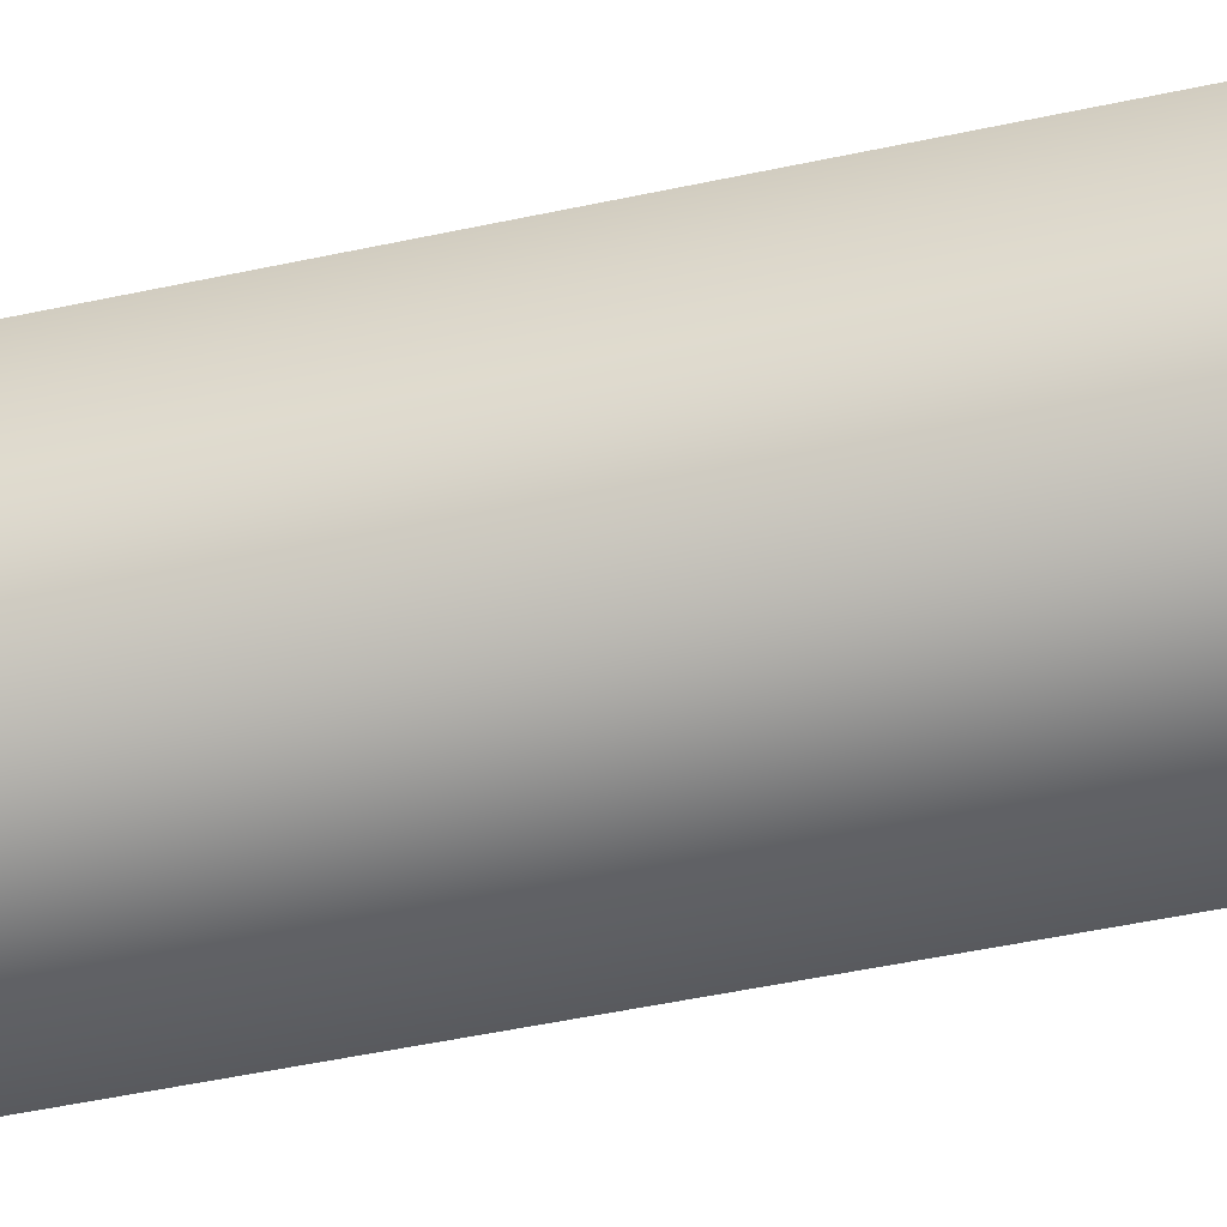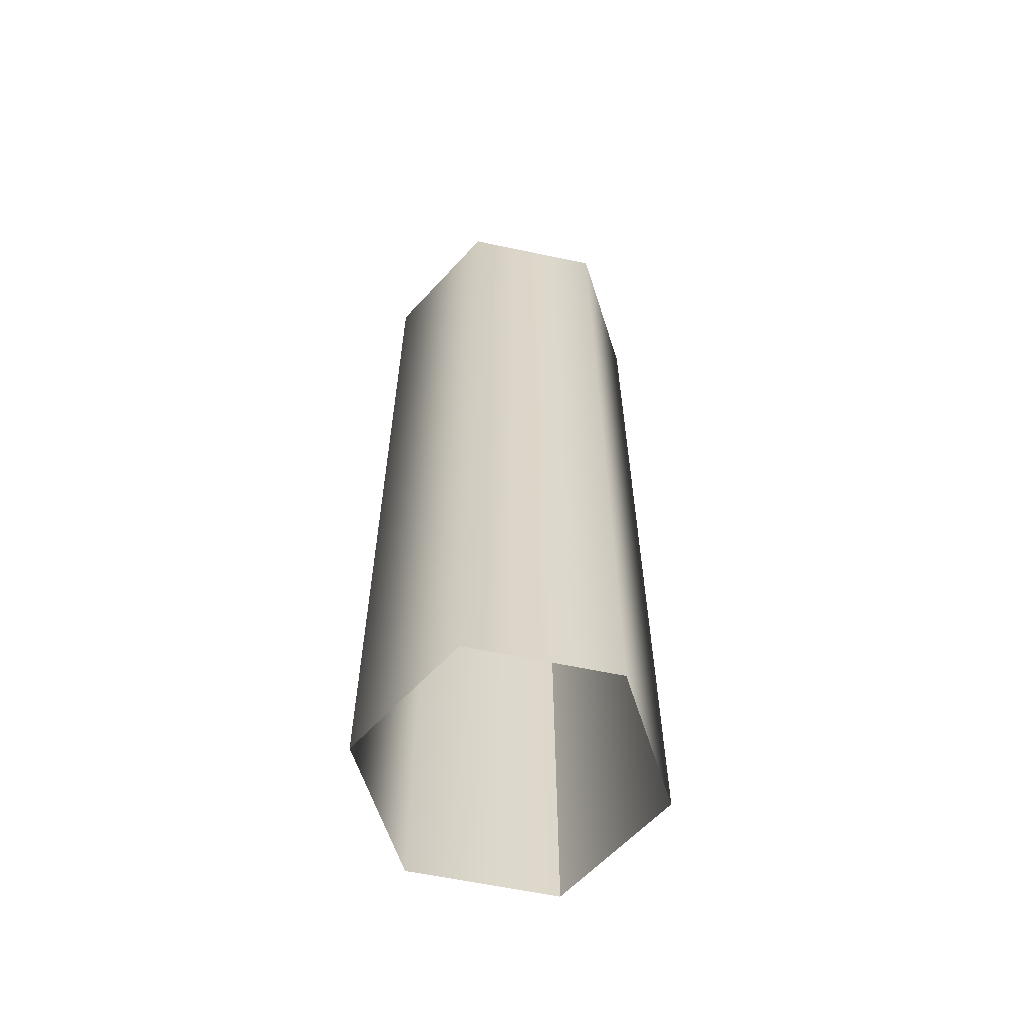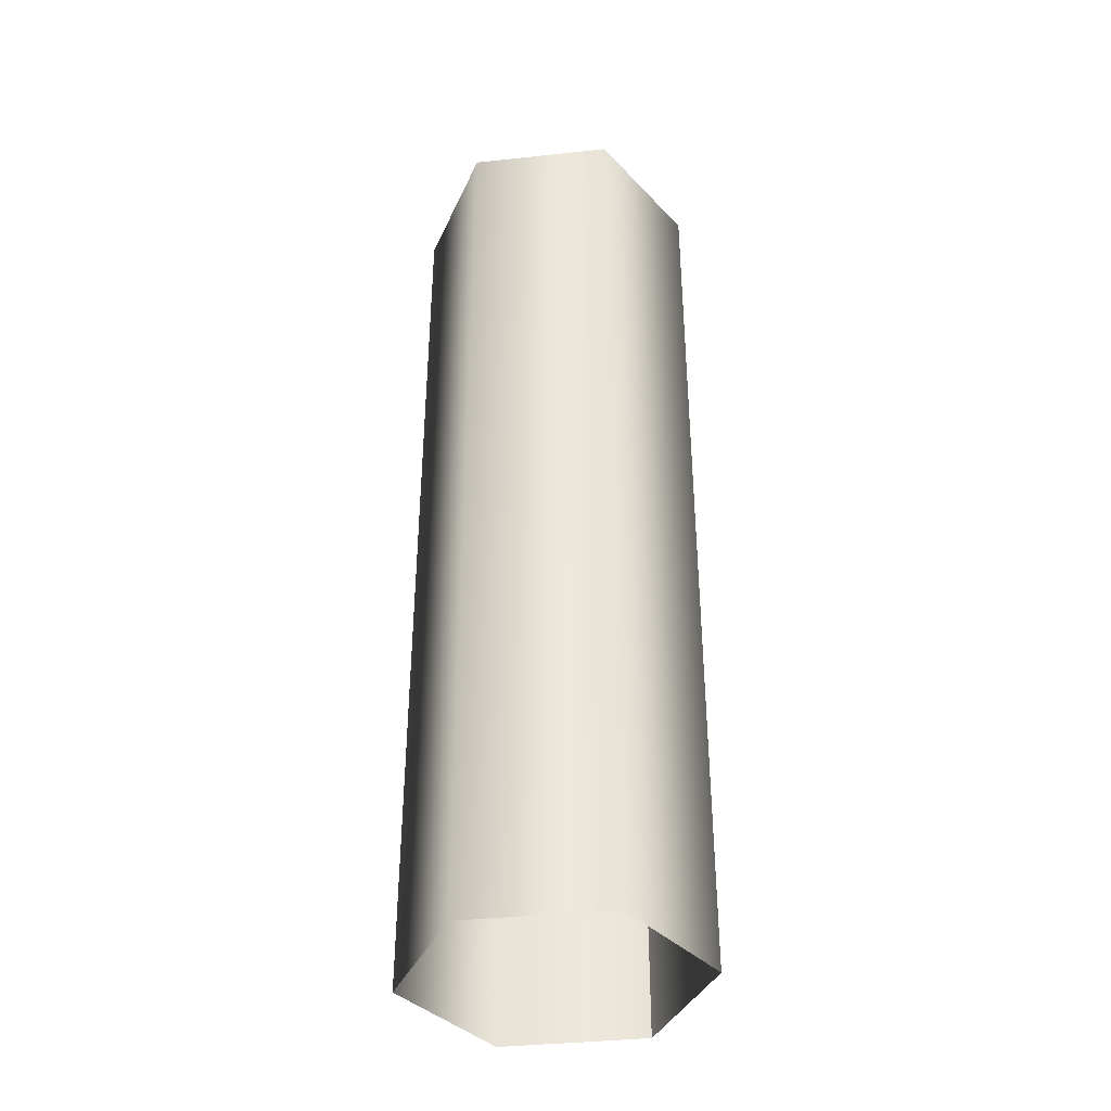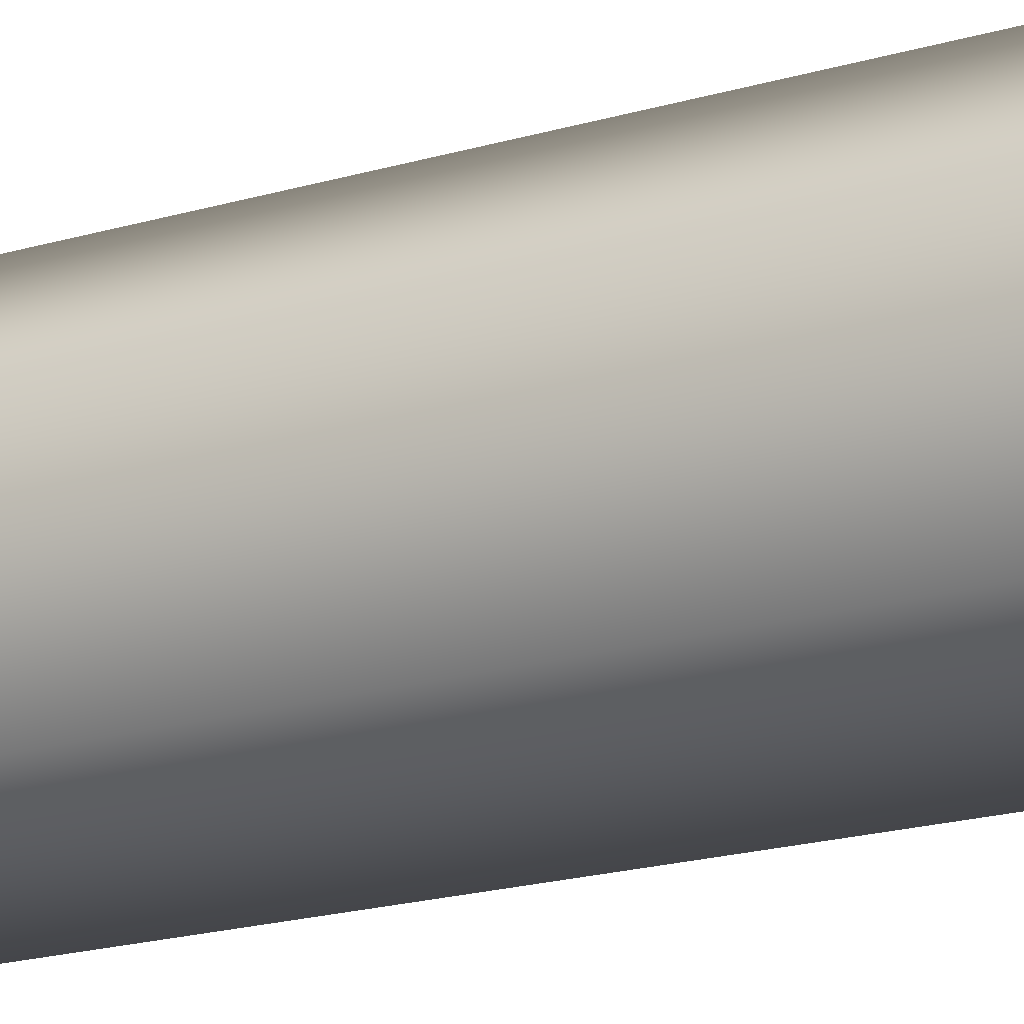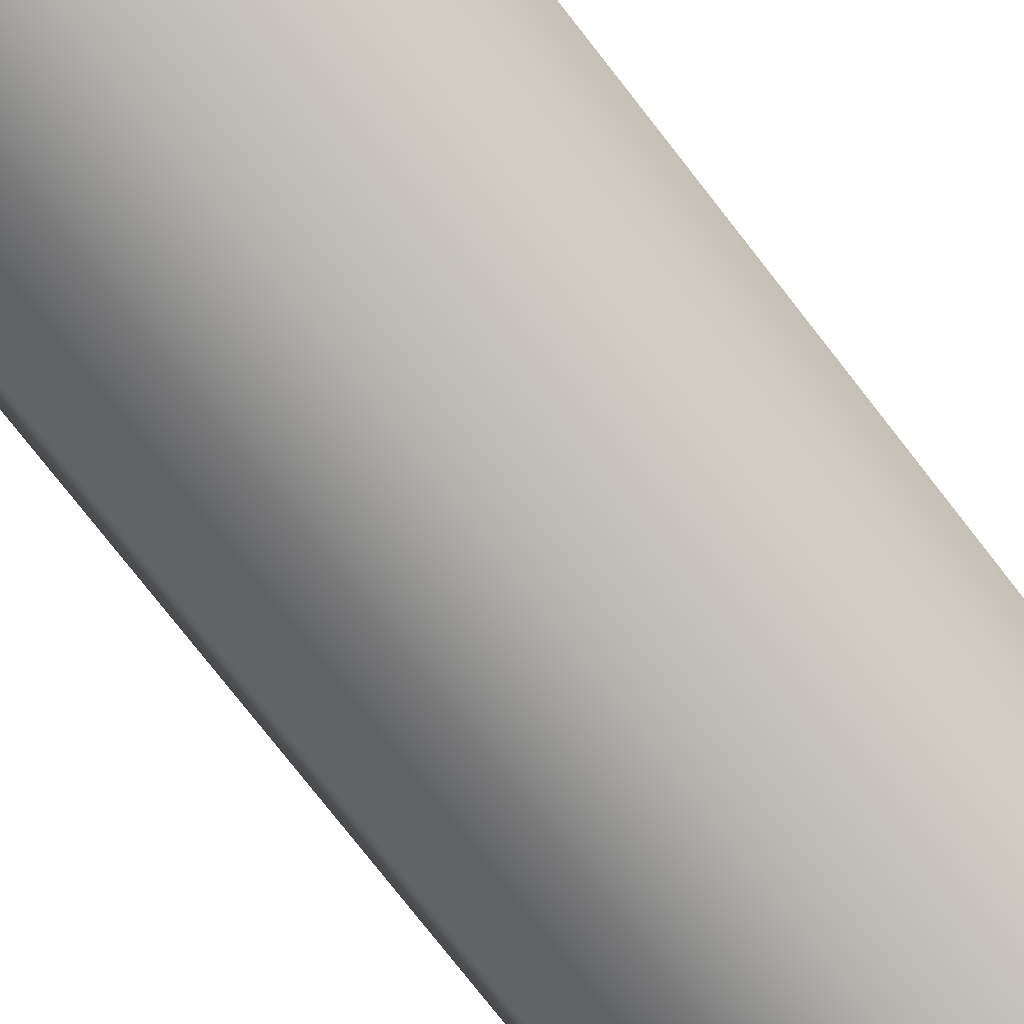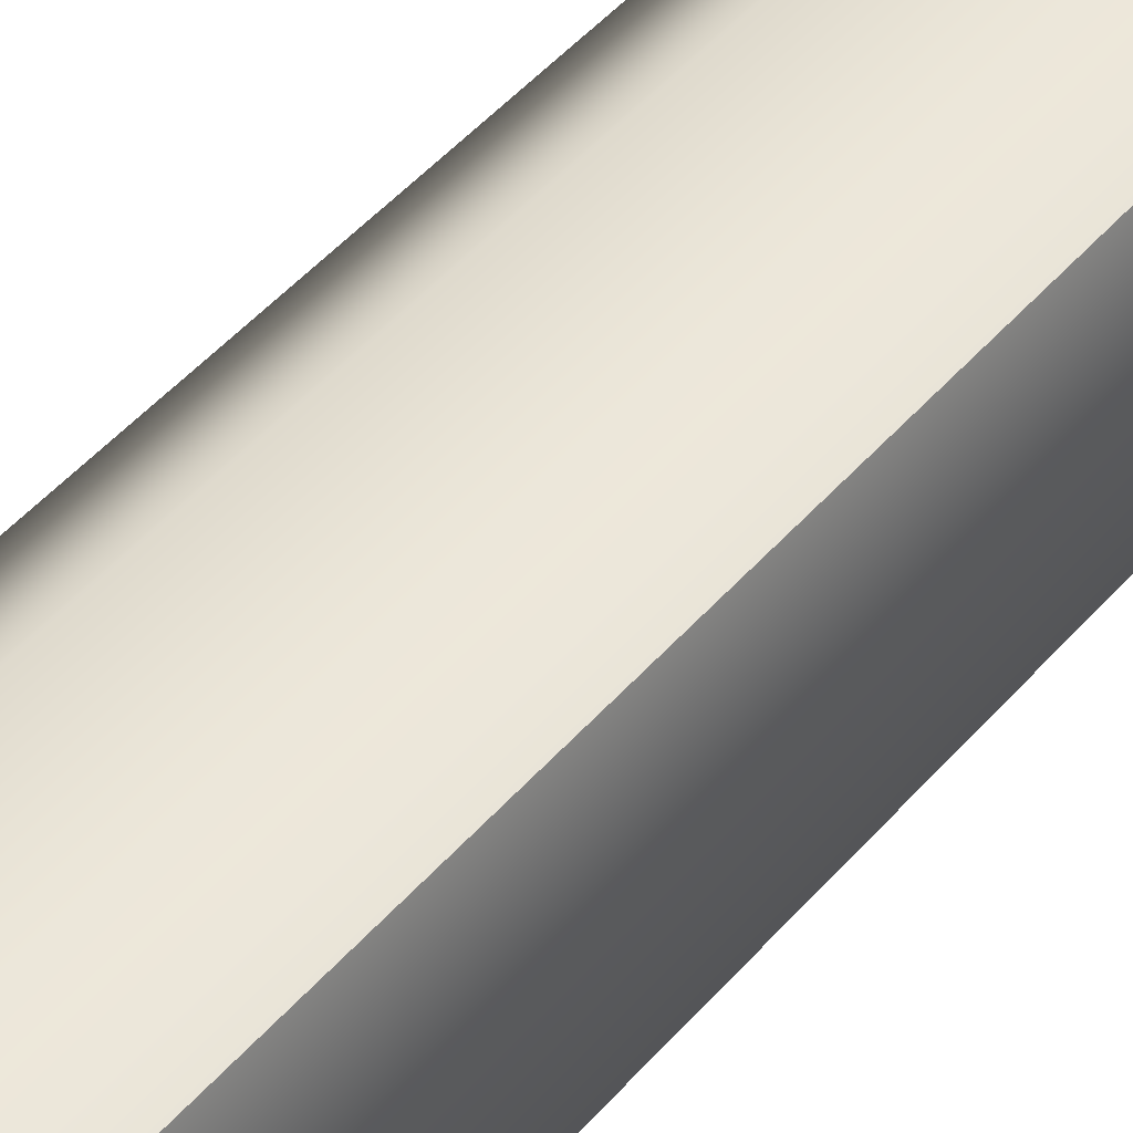
<metadata>
{"format":"obj","ext":"obj","renderer":"f3d","projection":"perspective","resolution":1024,"background":"white","views":[{"elev":-45.9,"azim":-75.8,"up":"+Z"},{"elev":-60.6,"azim":-117.2,"up":"+Y"},{"elev":-38.2,"azim":-97.3,"up":"+Y"},{"elev":-20.1,"azim":-61.5,"up":"+Z"},{"elev":-76.3,"azim":37.9,"up":"+Z"},{"elev":49.9,"azim":39.5,"up":"+Z"}]}
</metadata>
<code>
v 1.728 -8.008 1.728
v 1.727 8.008 1.729
v 2.361 -8.008 -0.6318
v 2.36 8.008 -0.6331
v 2.361 -8.008 -0.6318
v 1.727 8.008 1.729
v 2.361 -8.008 -0.6318
v 2.36 8.008 -0.6331
v 0.6316 -8.008 -2.361
v 0.6322 8.008 -2.361
v 0.6316 -8.008 -2.361
v 2.36 8.008 -0.6331
v 0.6322 8.008 -2.361
v -1.727 8.008 -1.729
v 0.6316 -8.008 -2.361
v -1.727 8.008 -1.729
v -1.728 -8.008 -1.728
v 0.6316 -8.008 -2.361
v -0.6316 -8.008 2.361
v 1.727 8.008 1.729
v 1.728 -8.008 1.728
v -0.6322 8.008 2.361
v 1.727 8.008 1.729
v -0.6316 -8.008 2.361
v -0.6322 8.008 2.361
v -0.6316 -8.008 2.361
v -2.36 8.008 0.6331
v -2.361 -8.008 0.6318
v -2.36 8.008 0.6331
v -0.6316 -8.008 2.361
v -1.728 -8.008 -1.728
v -2.36 8.008 0.6331
v -2.361 -8.008 0.6318
v -1.727 8.008 -1.729
v -2.36 8.008 0.6331
v -1.728 -8.008 -1.728
g mtl_weapon_m84_burnt
f 3 2 1
f 6 5 4
f 9 8 7
f 12 11 10
f 15 14 13
f 18 17 16
f 21 20 19
f 24 23 22
f 27 26 25
f 30 29 28
f 33 32 31
f 36 35 34

</code>
